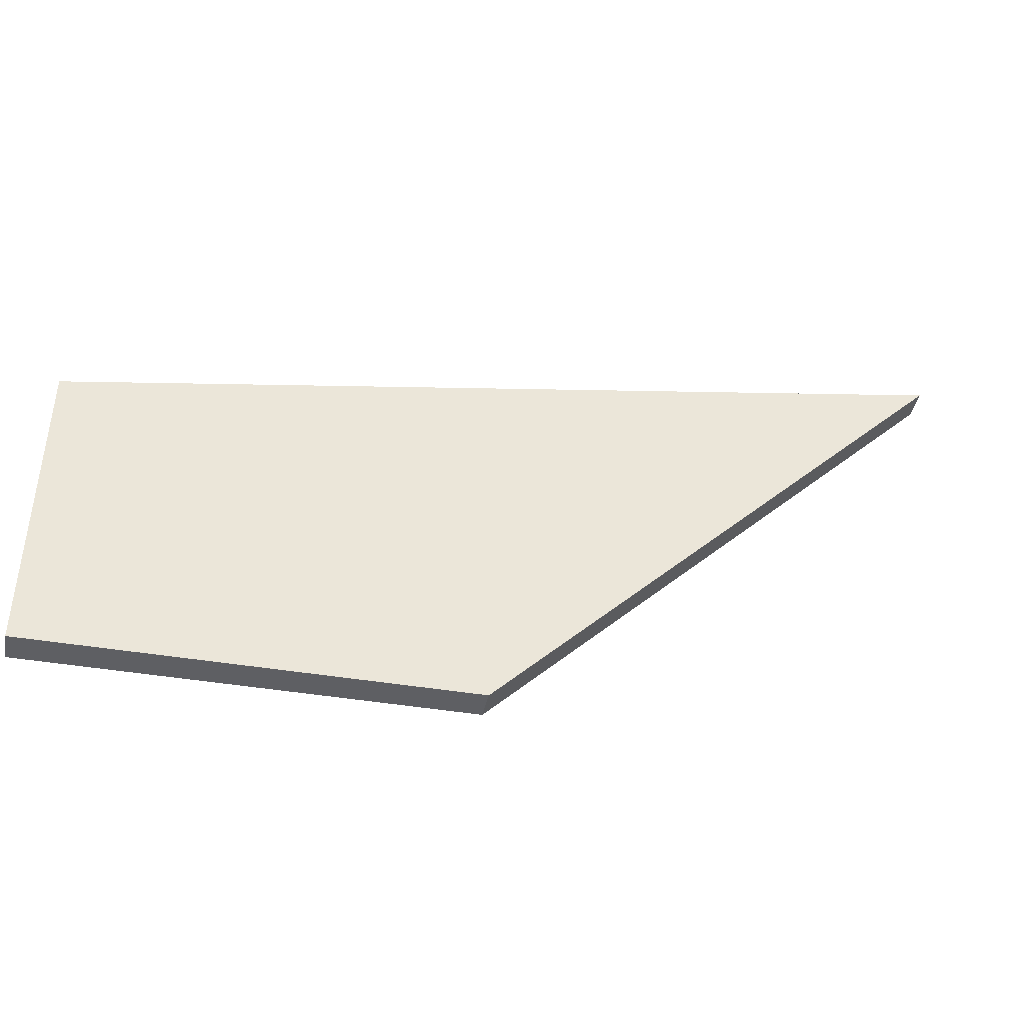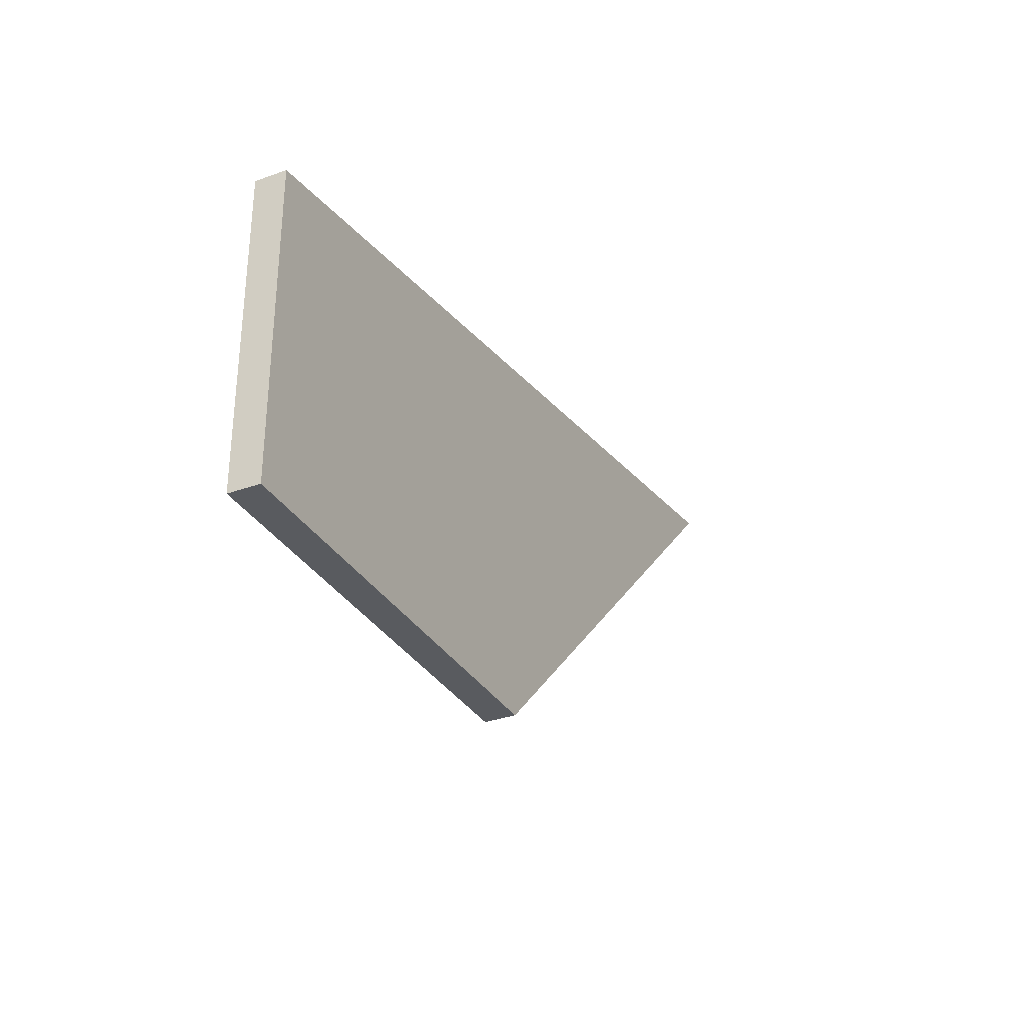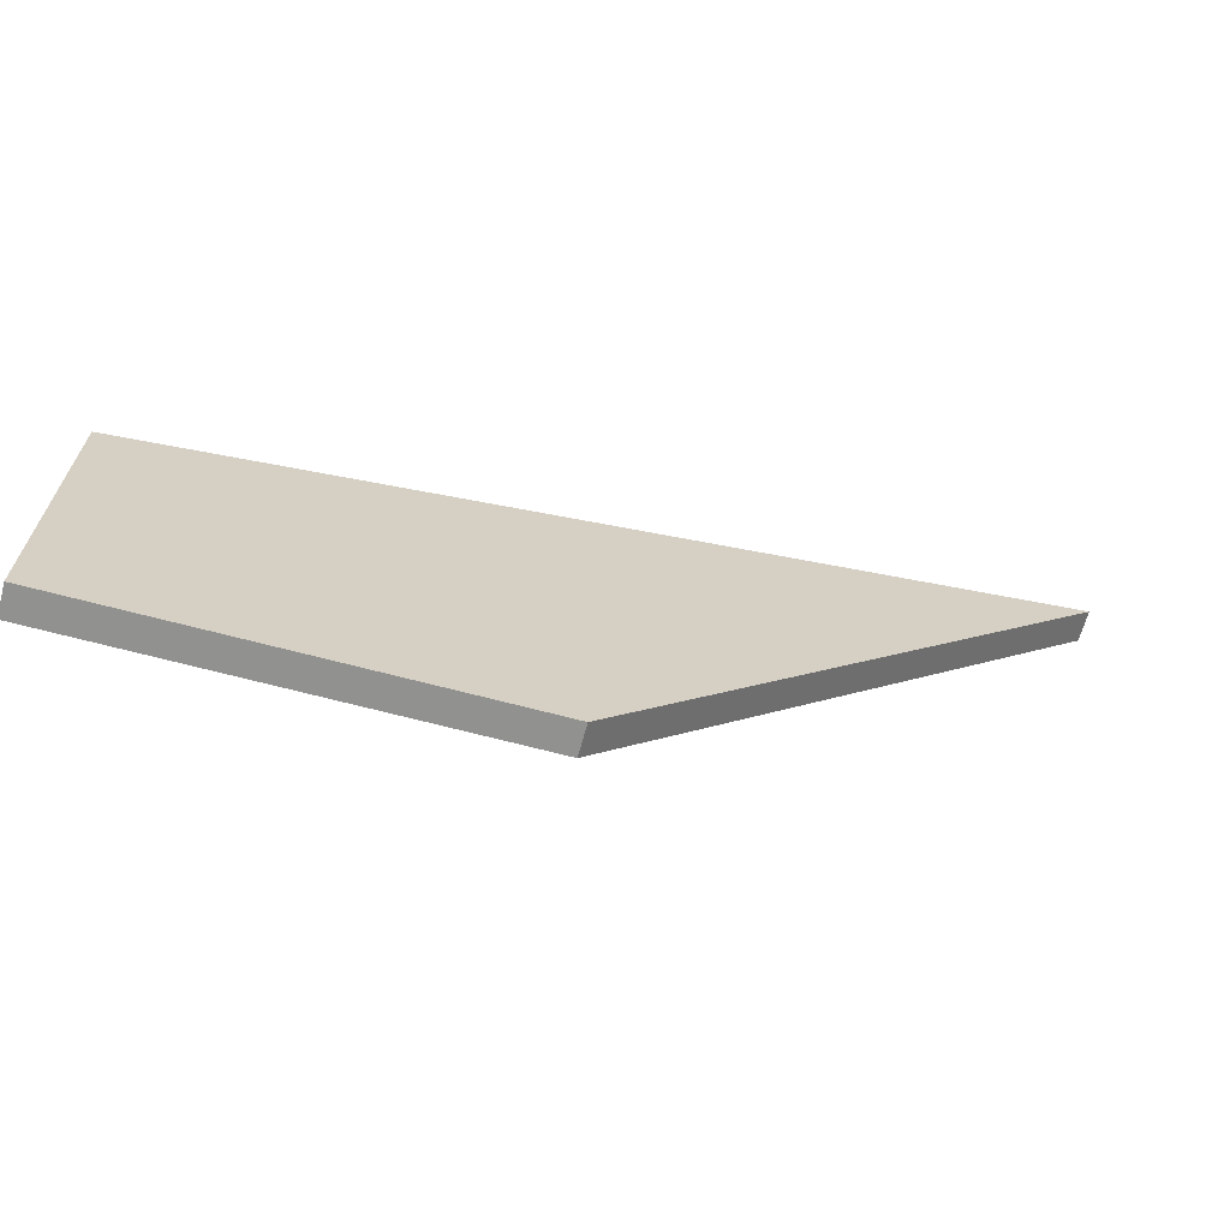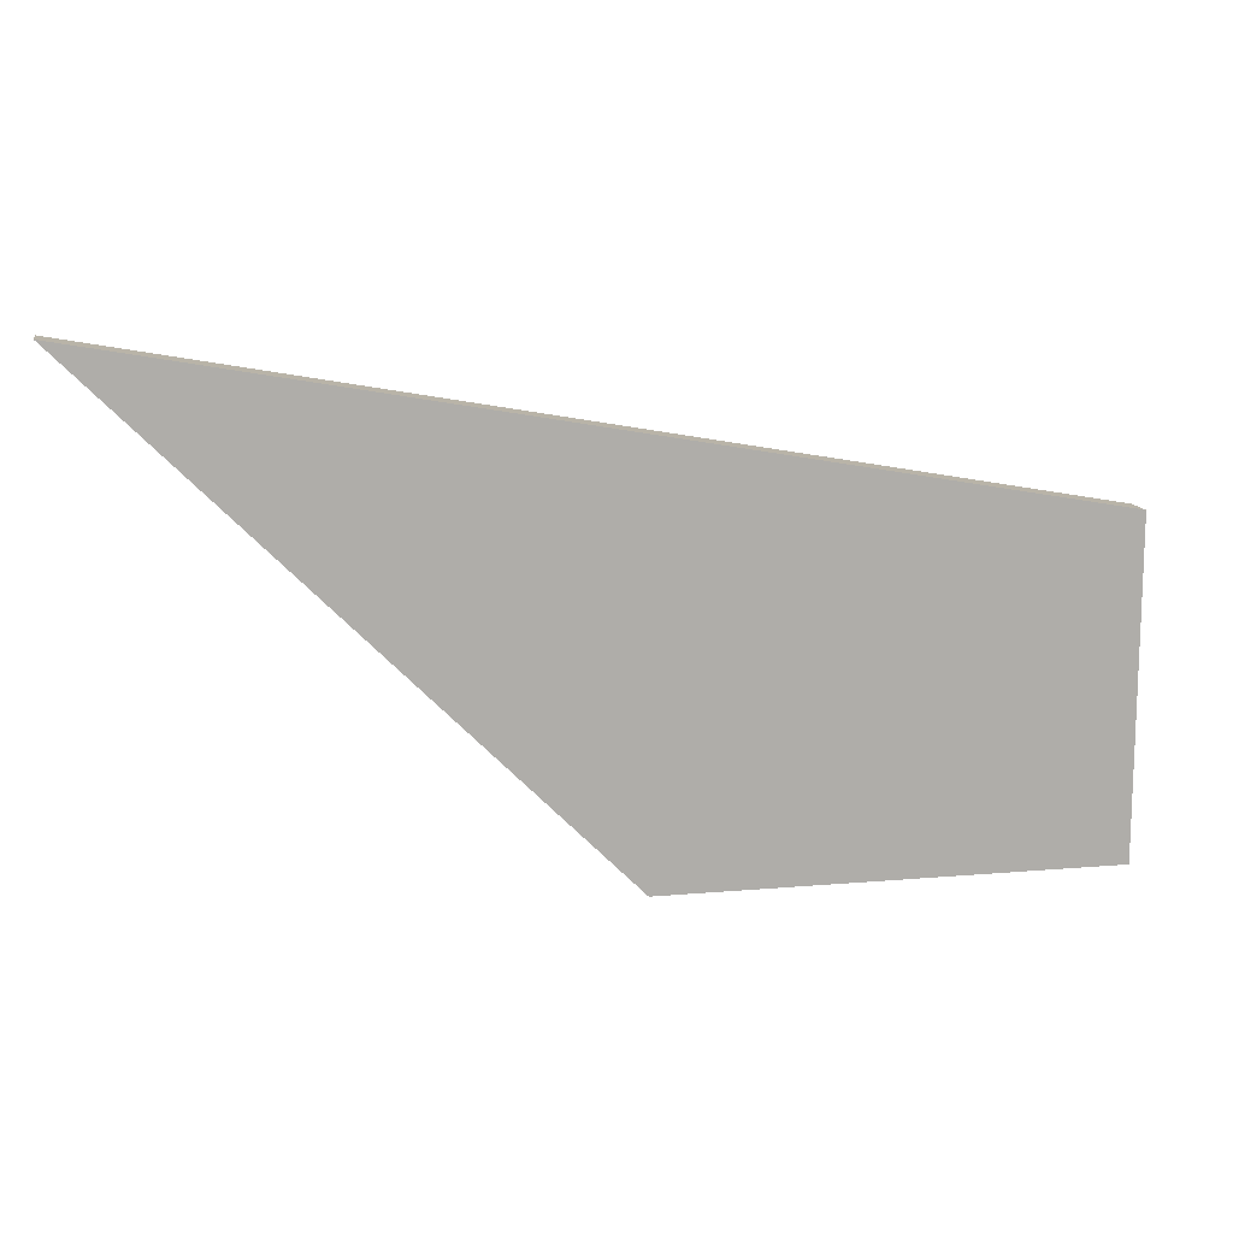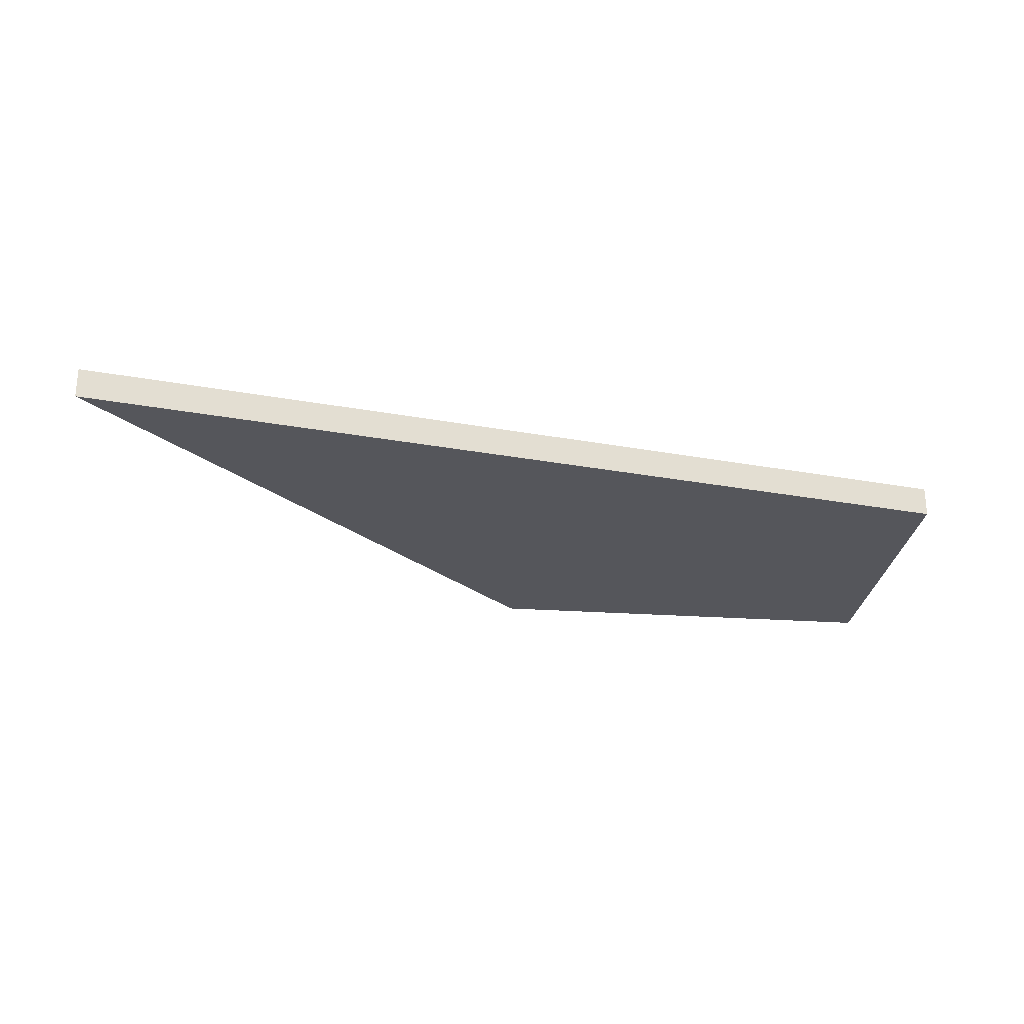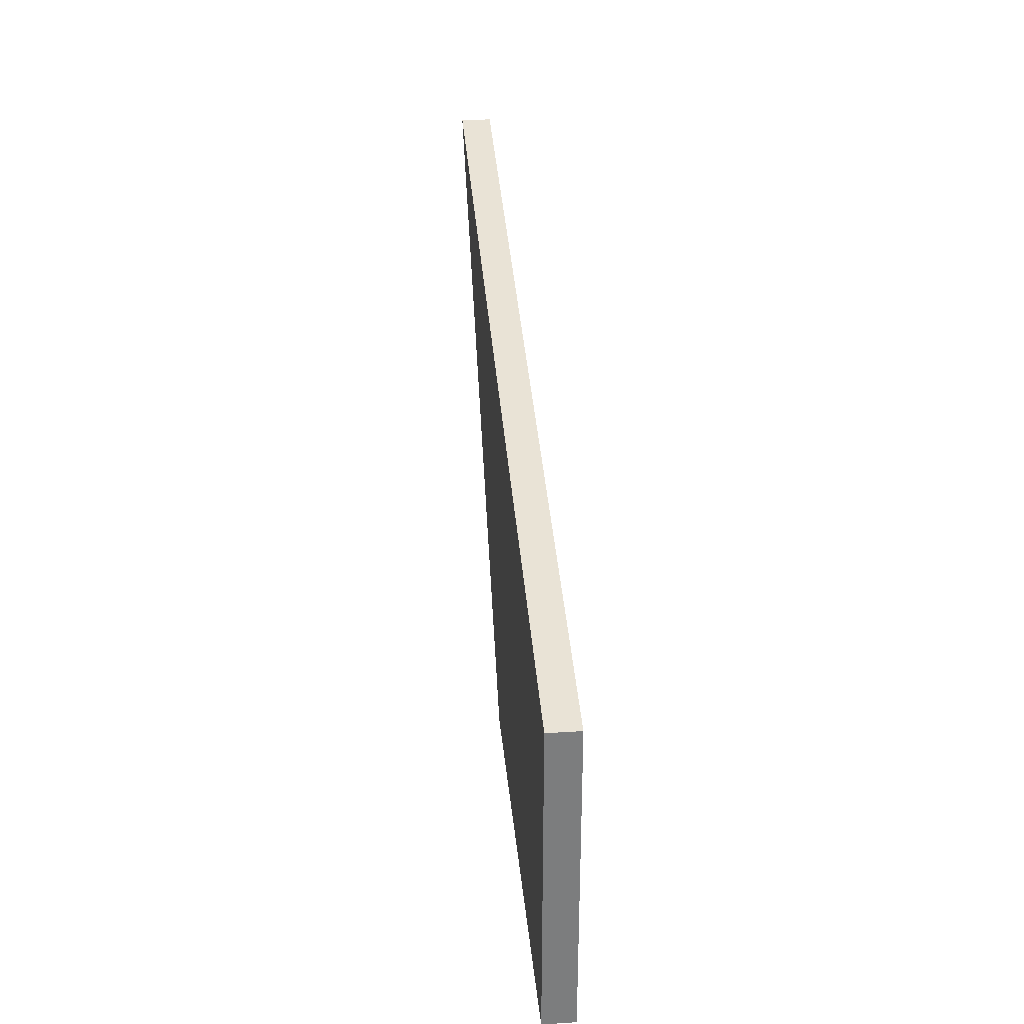
<metadata>
{"format":"obj","ext":"obj","renderer":"f3d","projection":"perspective","resolution":1024,"background":"white","views":[{"elev":-41.5,"azim":-11.7,"up":"+Y"},{"elev":-32.6,"azim":-63.5,"up":"+Y"},{"elev":-65.9,"azim":-15.1,"up":"+Y"},{"elev":12.7,"azim":168.6,"up":"+Y"},{"elev":-26.2,"azim":173.8,"up":"+Z"},{"elev":31.4,"azim":-95.1,"up":"+Y"}]}
</metadata>
<code>
v -2.78 -0.5007 0.1262
v -2.78 -0.5007 -0.1238
v -2.78 -3.063 0.1262
v -2.78 -3.063 -0.1238
v 4.62 0.8321 0.1262
v 4.62 0.8321 -0.1238
v 0.72 -3.063 0.1262
v 0.72 -3.063 -0.1238
v -2.776 -0.5041 -0.1198
v -2.776 -0.5041 0.1222
v -2.776 -3.059 -0.1198
v -2.776 -3.059 0.1222
v 4.608 0.8259 -0.1198
v 4.608 0.8259 0.1222
v 0.7183 -3.059 -0.1198
v 0.7183 -3.059 0.1222
f 1 2 3
f 3 2 4
f 5 6 1
f 1 6 2
f 7 8 5
f 5 8 6
f 3 4 7
f 7 4 8
f 6 8 2
f 2 8 4
f 7 5 3
f 3 5 1
f 9 10 11
f 11 10 12
f 13 14 9
f 9 14 10
f 15 16 13
f 13 16 14
f 11 12 15
f 15 12 16
f 15 13 11
f 11 13 9
f 14 16 10
f 10 16 12

</code>
